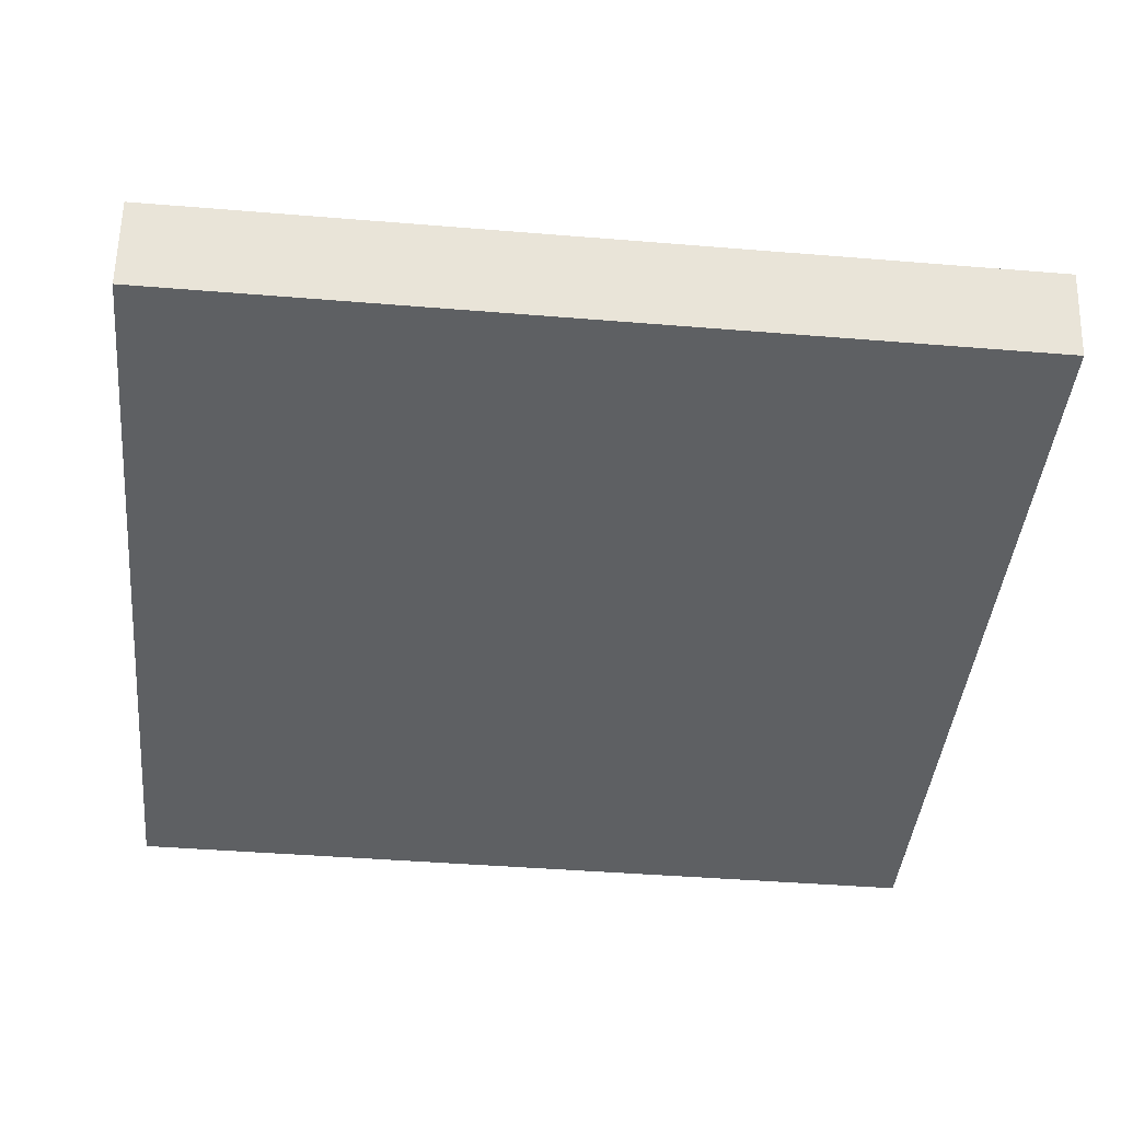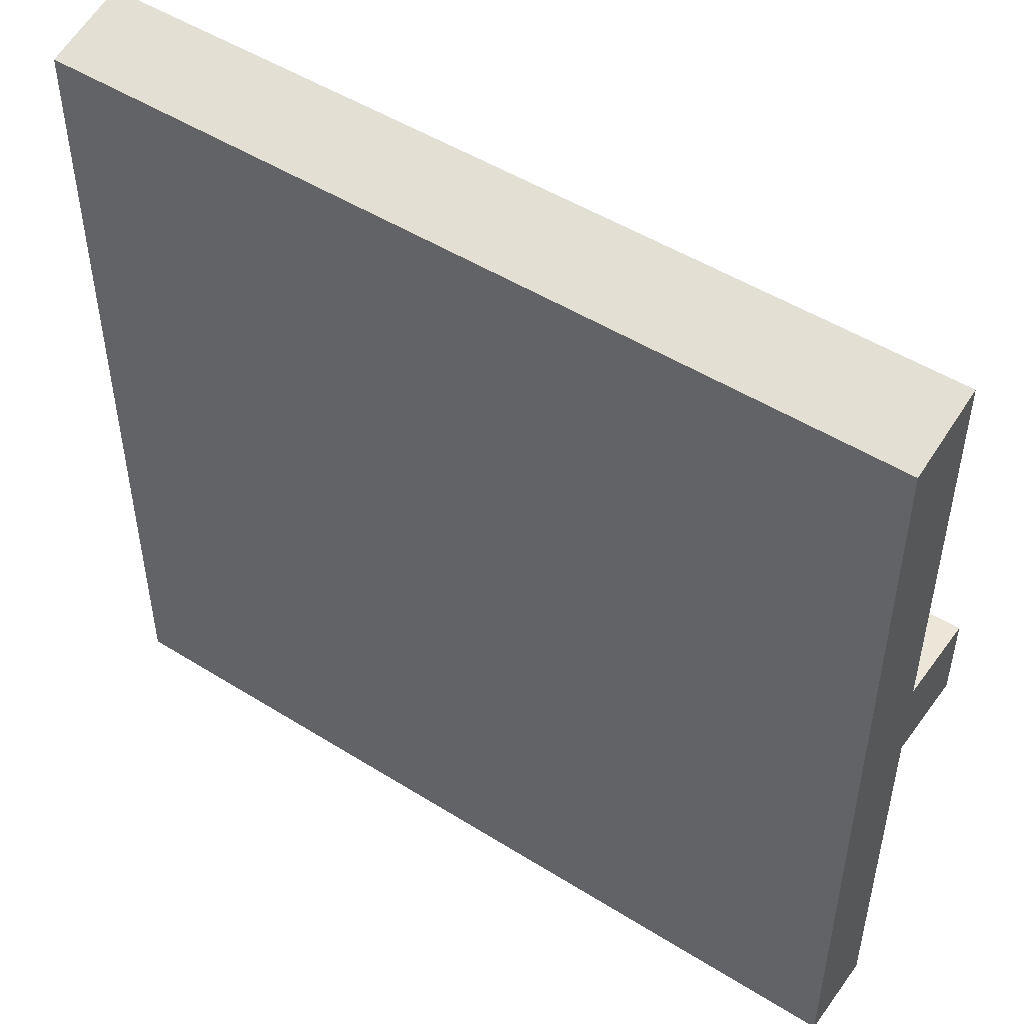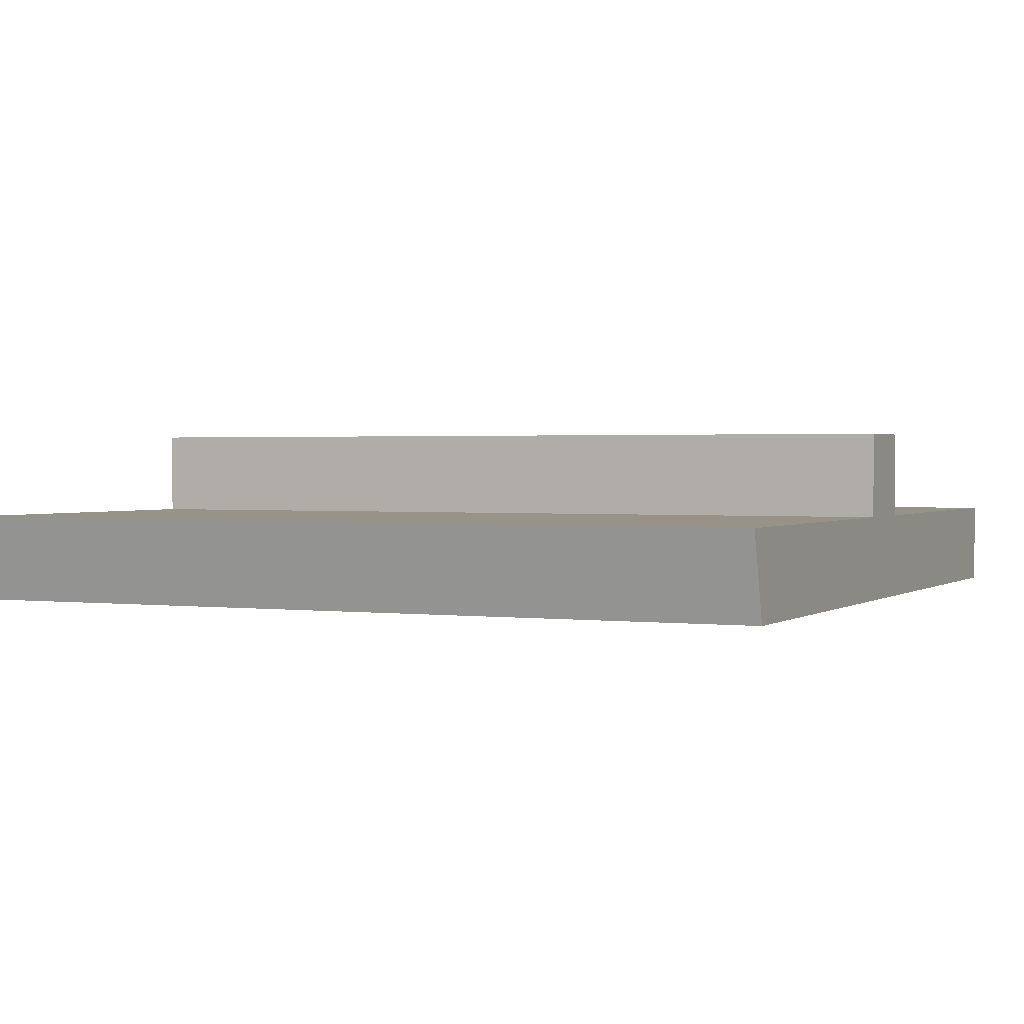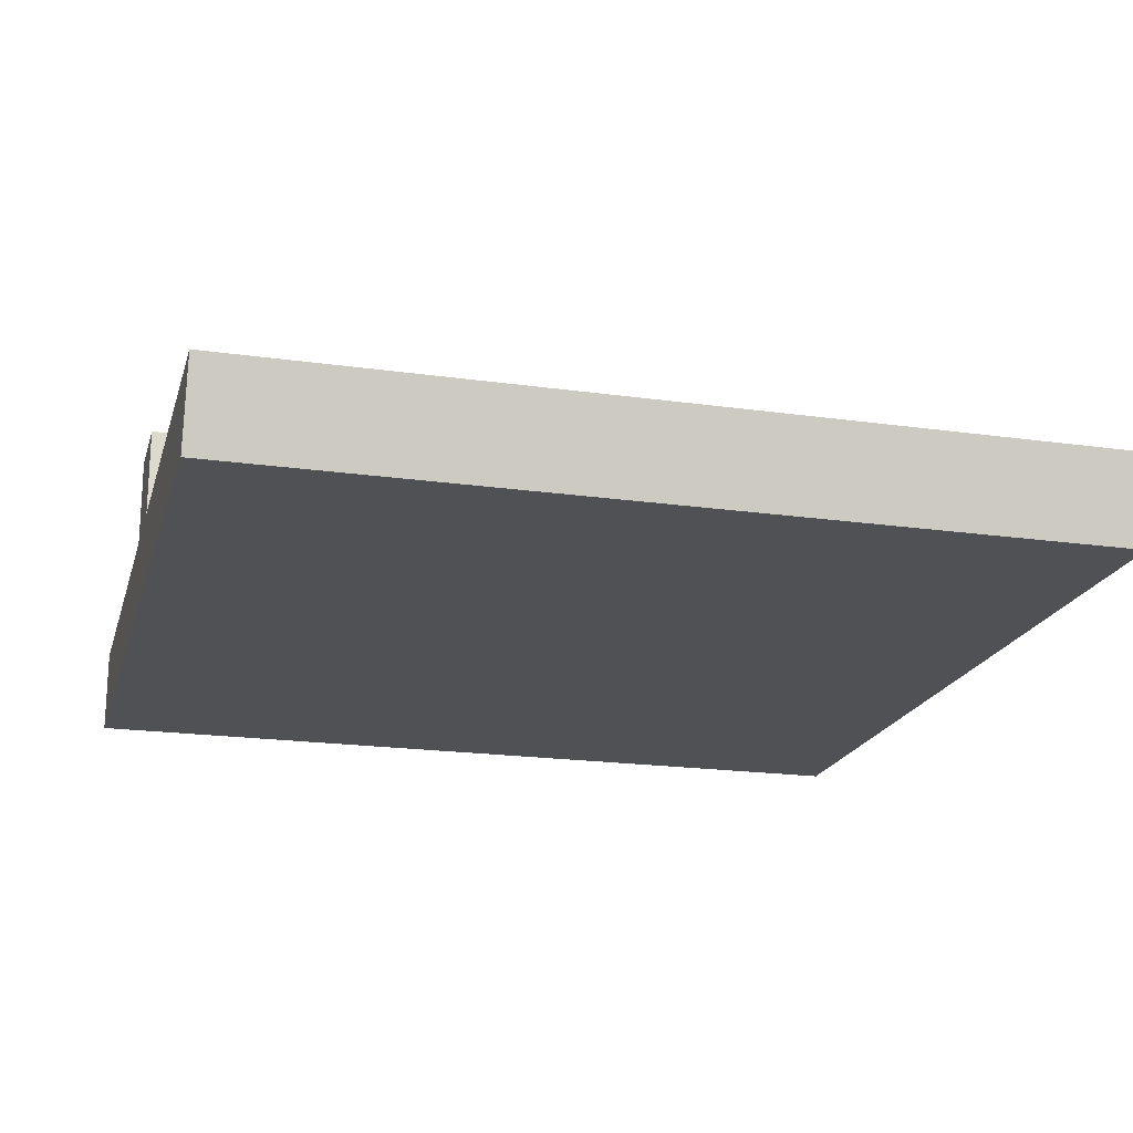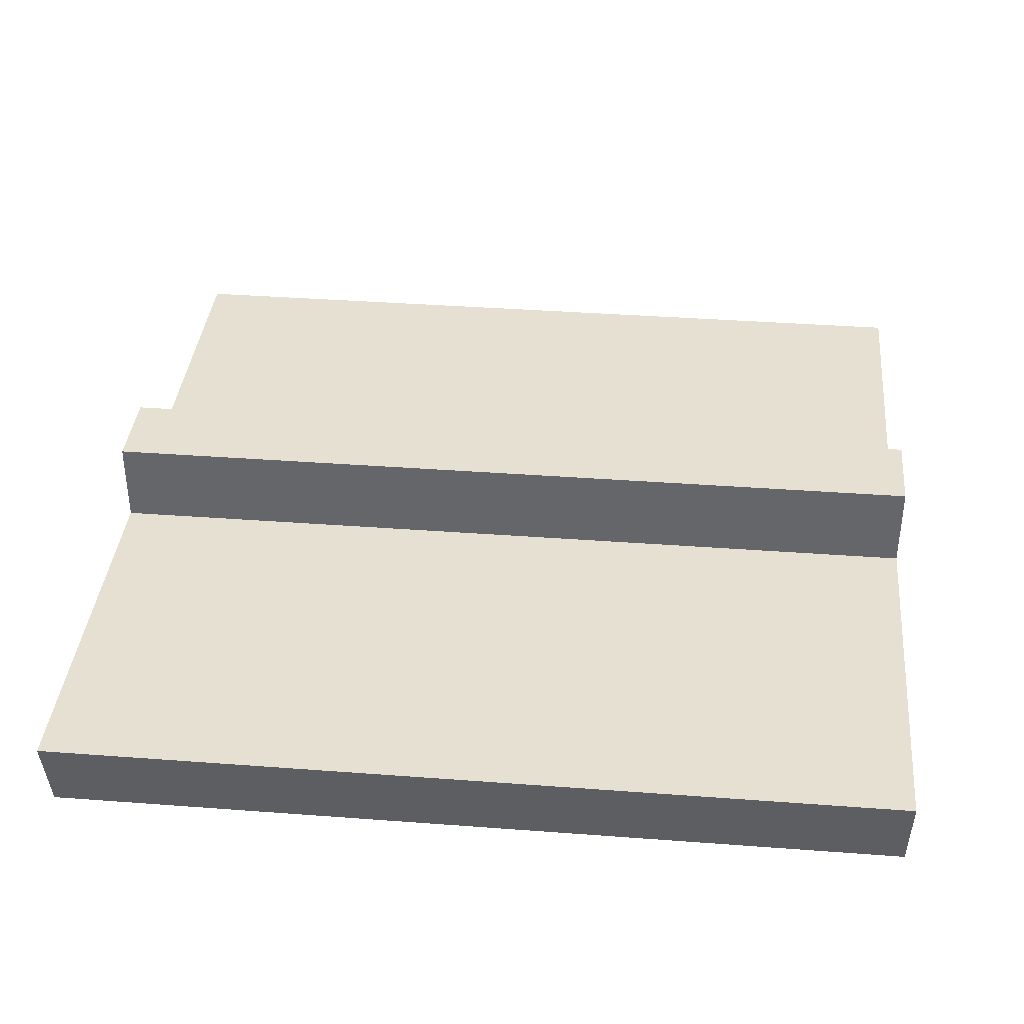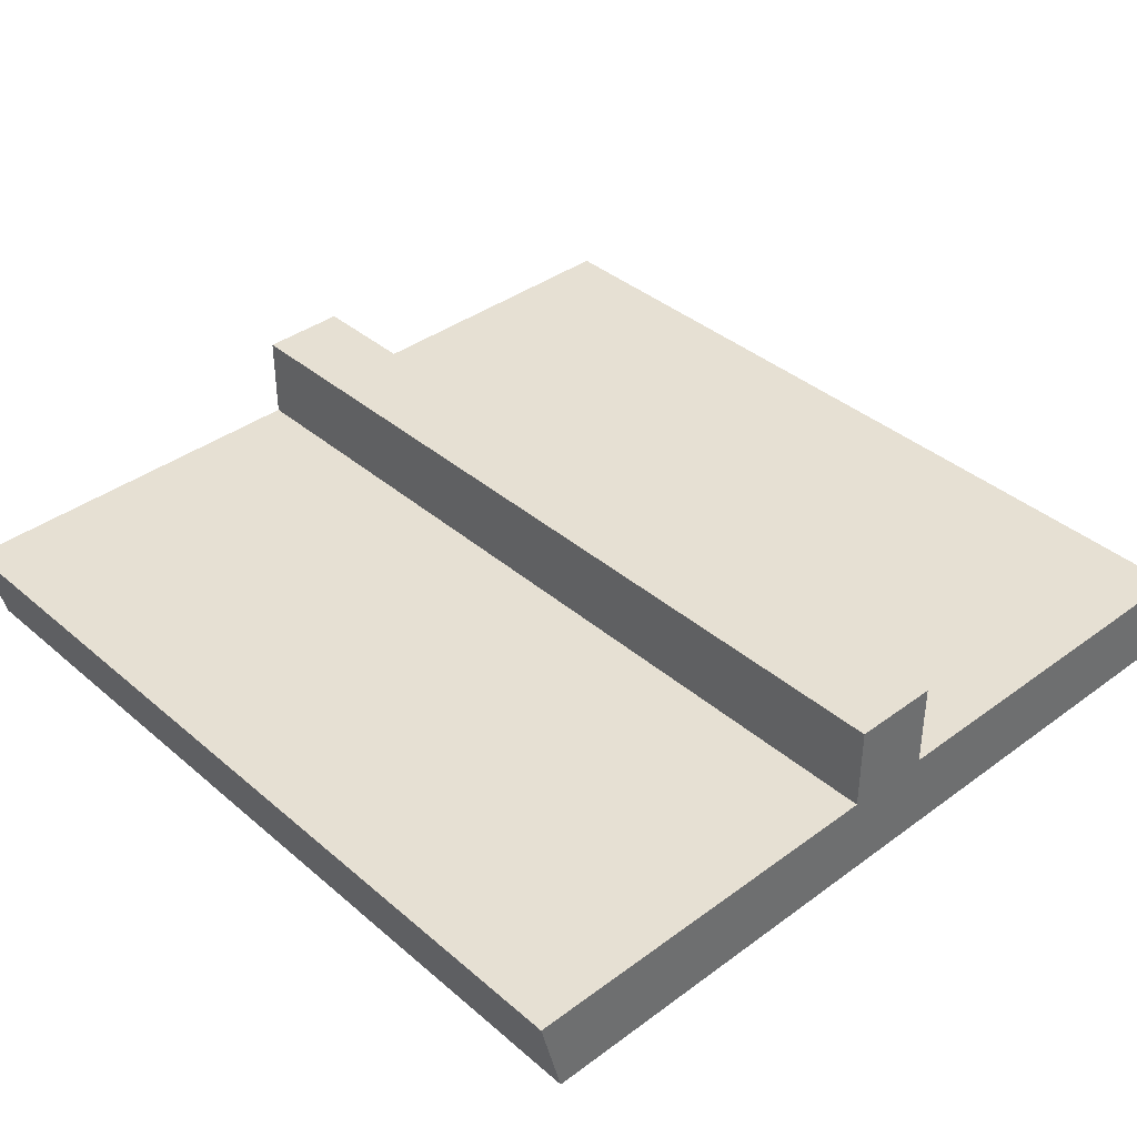
<metadata>
{"format":"obj","ext":"obj","renderer":"f3d","projection":"perspective","resolution":1024,"background":"white","views":[{"elev":-42.5,"azim":174.4,"up":"+Z"},{"elev":49.5,"azim":-145.3,"up":"+Y"},{"elev":1.4,"azim":-155.1,"up":"+Z"},{"elev":-19.6,"azim":165.2,"up":"+Z"},{"elev":37.6,"azim":-174.5,"up":"+Z"},{"elev":38.4,"azim":-132.9,"up":"+Z"}]}
</metadata>
<code>
o Plane
v -2 0 0
v 0 0 0
v -2 0.9 0
v 0 0.9 0
v -2 0.9 0.2
v 0 0.9 0.2
v -2 1.1 0.2
v 0 1.1 0.2
v -2 1.1 0
v 0 1.1 0
v -2 2 0
v 0 2 0
v 0 0 -0.2
v 0 0.9 -0.2
v 0 1.1 -0.2
v 0 1.95 -0.2
v -2 0 -0.2
v -2 0.9 -0.2
v -2 1.1 -0.2
v -2 1.95 -0.2
f 1 2 4 3
f 3 4 6 5
f 5 6 8 7
f 7 8 10 9
f 9 10 12 11
f 4 10 8 6
f 10 4 14 15
f 12 10 15 16
f 4 2 13 14
f 15 14 18 19
f 16 15 19 20
f 14 13 17 18
f 12 16 20 11
f 11 20 19 9
f 5 7 9 3
f 19 18 3 9
f 3 18 17 1

</code>
